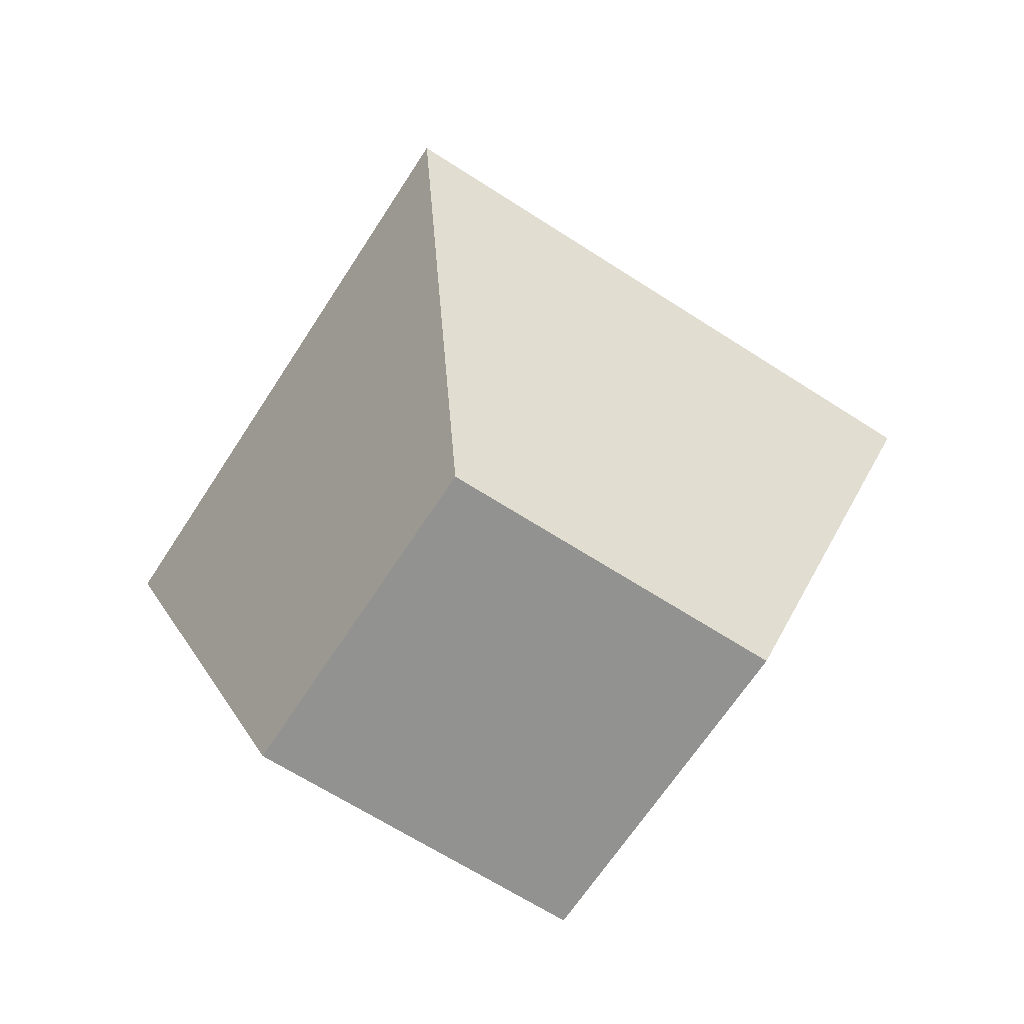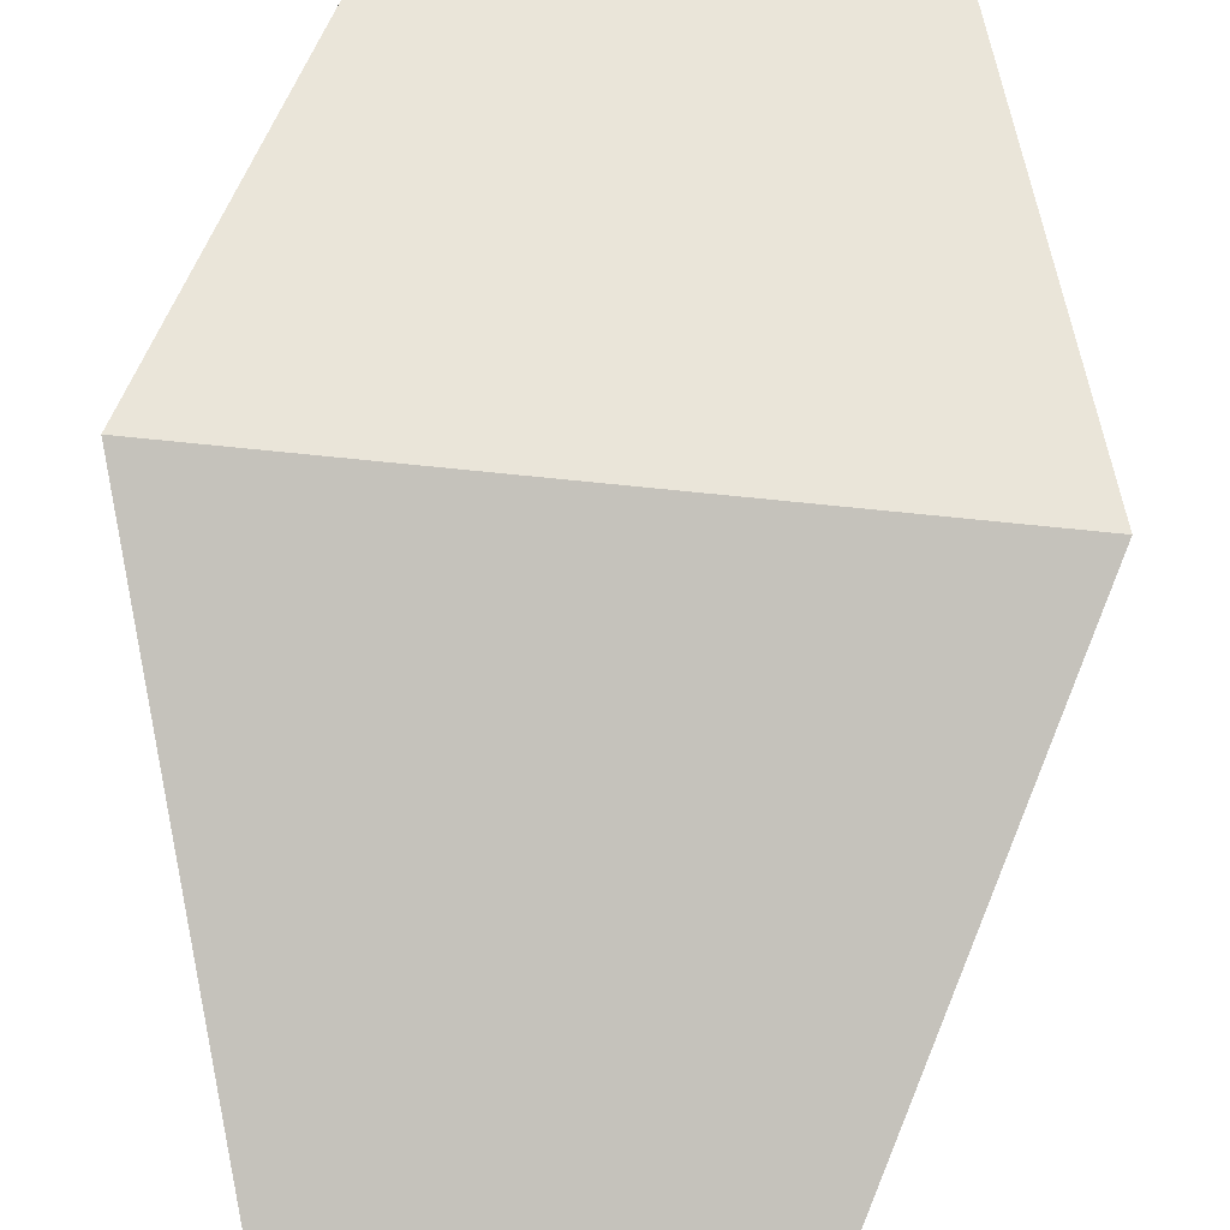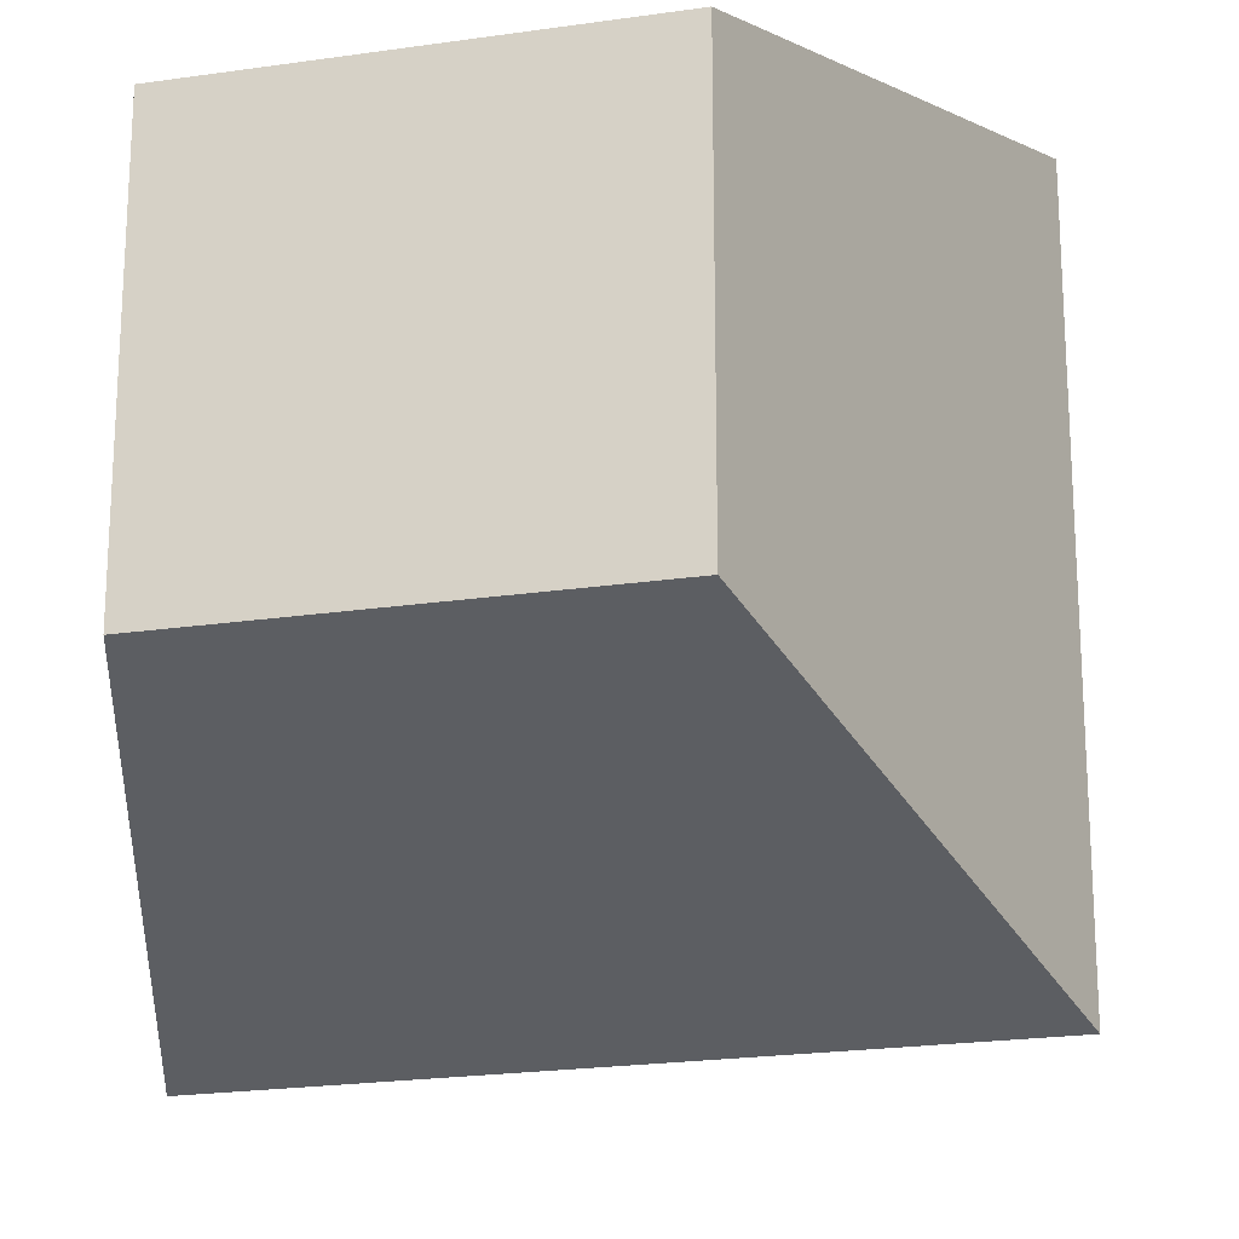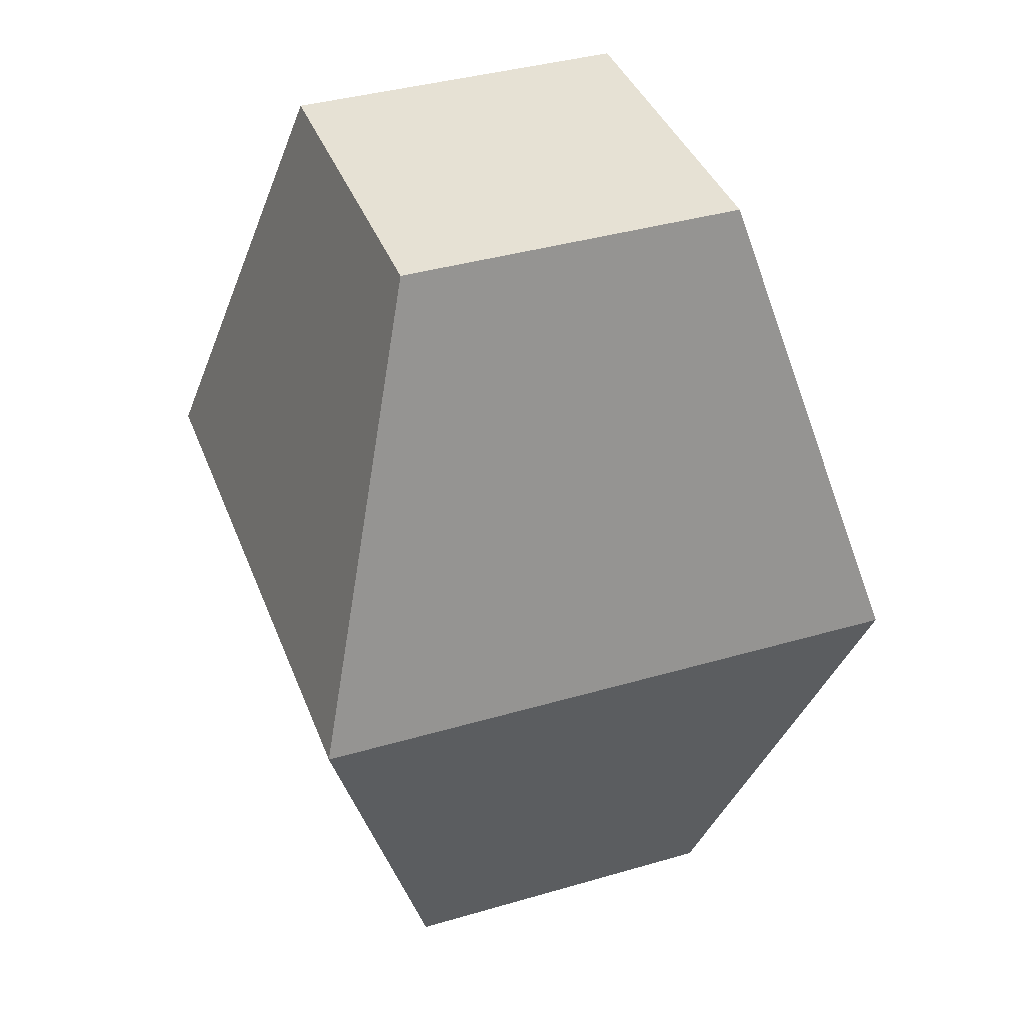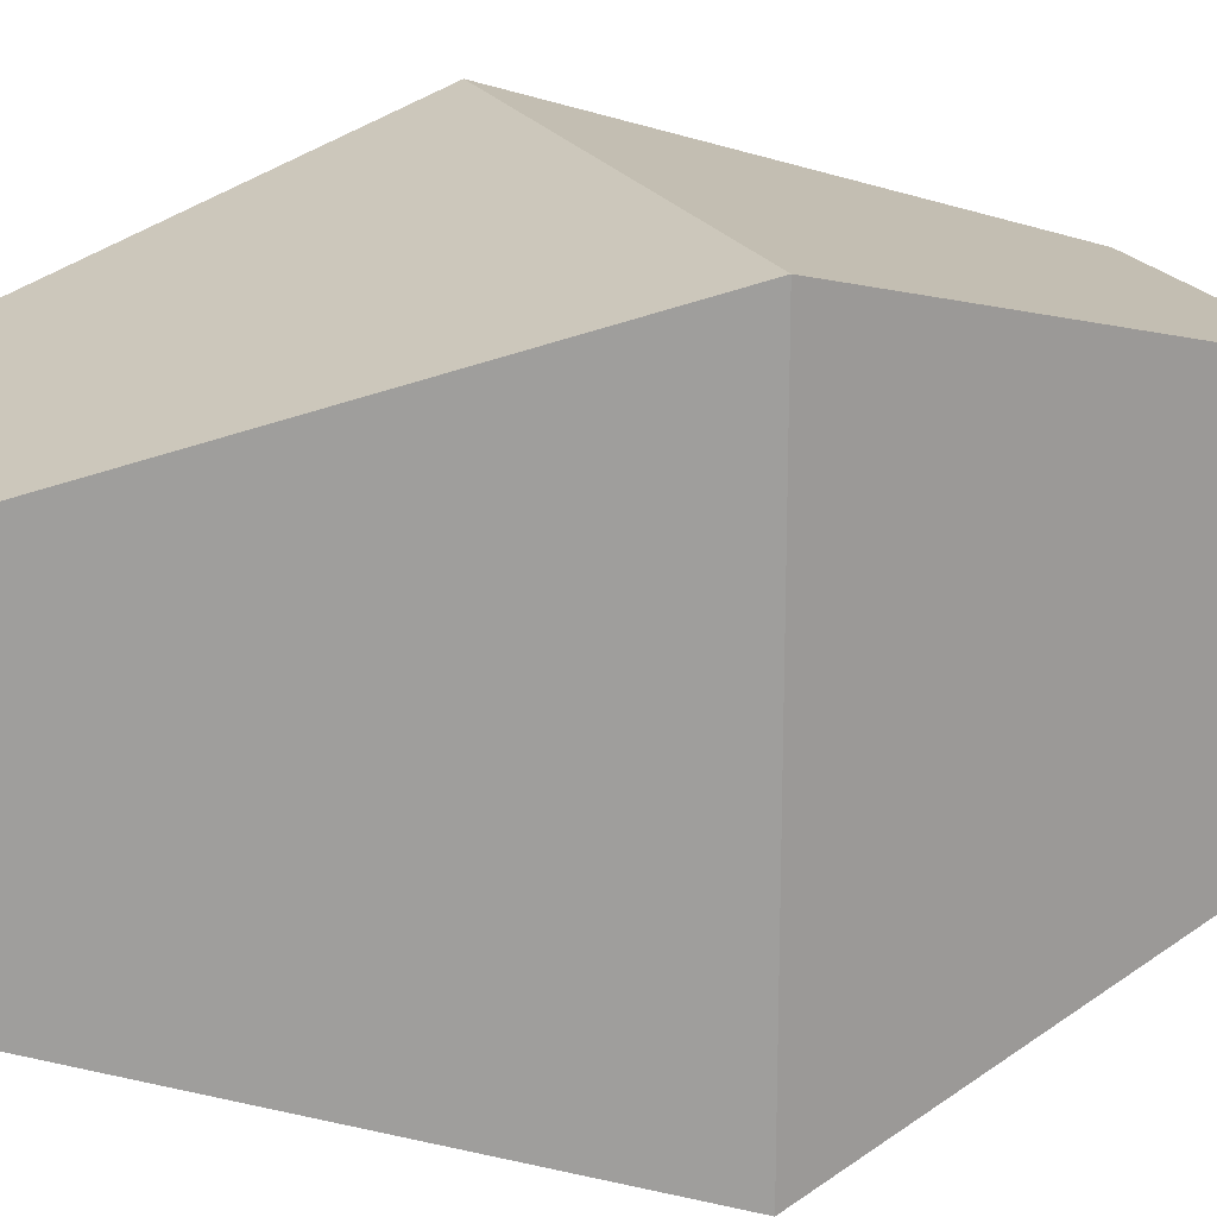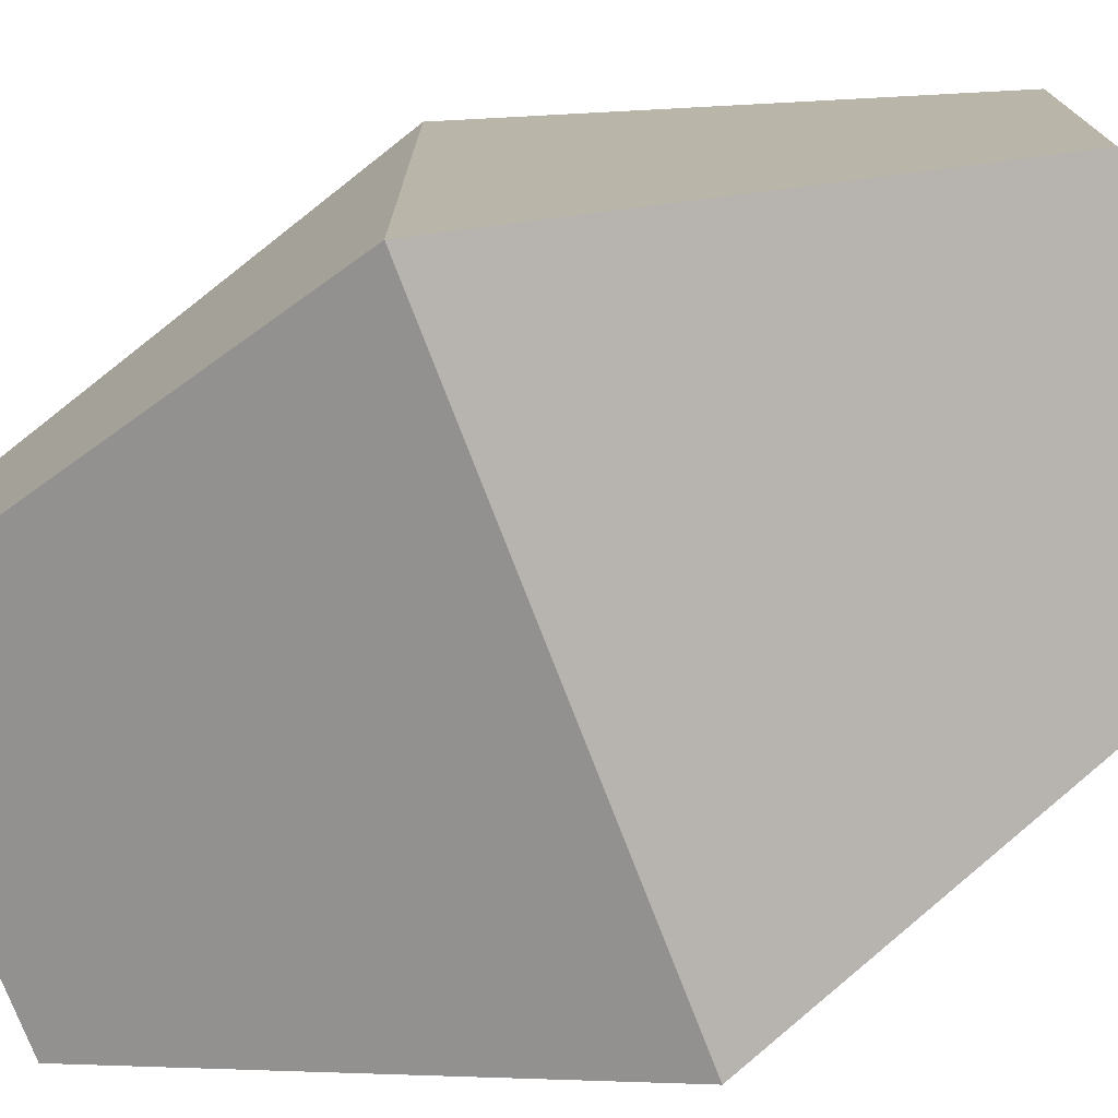
<metadata>
{"format":"obj","ext":"obj","renderer":"f3d","projection":"perspective","resolution":1024,"background":"white","views":[{"elev":-66.3,"azim":147.1,"up":"+Z"},{"elev":75.4,"azim":5.8,"up":"+Y"},{"elev":-21.9,"azim":14.4,"up":"+Y"},{"elev":39.3,"azim":160.1,"up":"+Z"},{"elev":19.5,"azim":-110.1,"up":"+Y"},{"elev":-75.6,"azim":111.0,"up":"+Y"}]}
</metadata>
<code>
o 立方体
v 0.1811 -0.1811 -0.4872
v 0.1811 0.1811 -0.4872
v 0.1811 -0.1811 0.4872
v 0.1811 0.1811 0.4872
v -0.1811 -0.1811 -0.4872
v -0.1811 0.1811 -0.4872
v -0.1811 -0.1811 0.4872
v -0.1811 0.1811 0.4872
v 0.3216 -0.3216 0
v 0.3216 0.3216 0
v -0.3216 -0.3216 0
v -0.3216 0.3216 0
f 10 3 9
f 4 7 3
f 12 5 11
f 6 1 5
f 11 1 9
f 10 6 12
f 4 12 8
f 7 9 3
f 8 11 7
f 2 9 1
f 10 4 3
f 4 8 7
f 12 6 5
f 6 2 1
f 11 5 1
f 10 2 6
f 4 10 12
f 7 11 9
f 8 12 11
f 2 10 9

</code>
